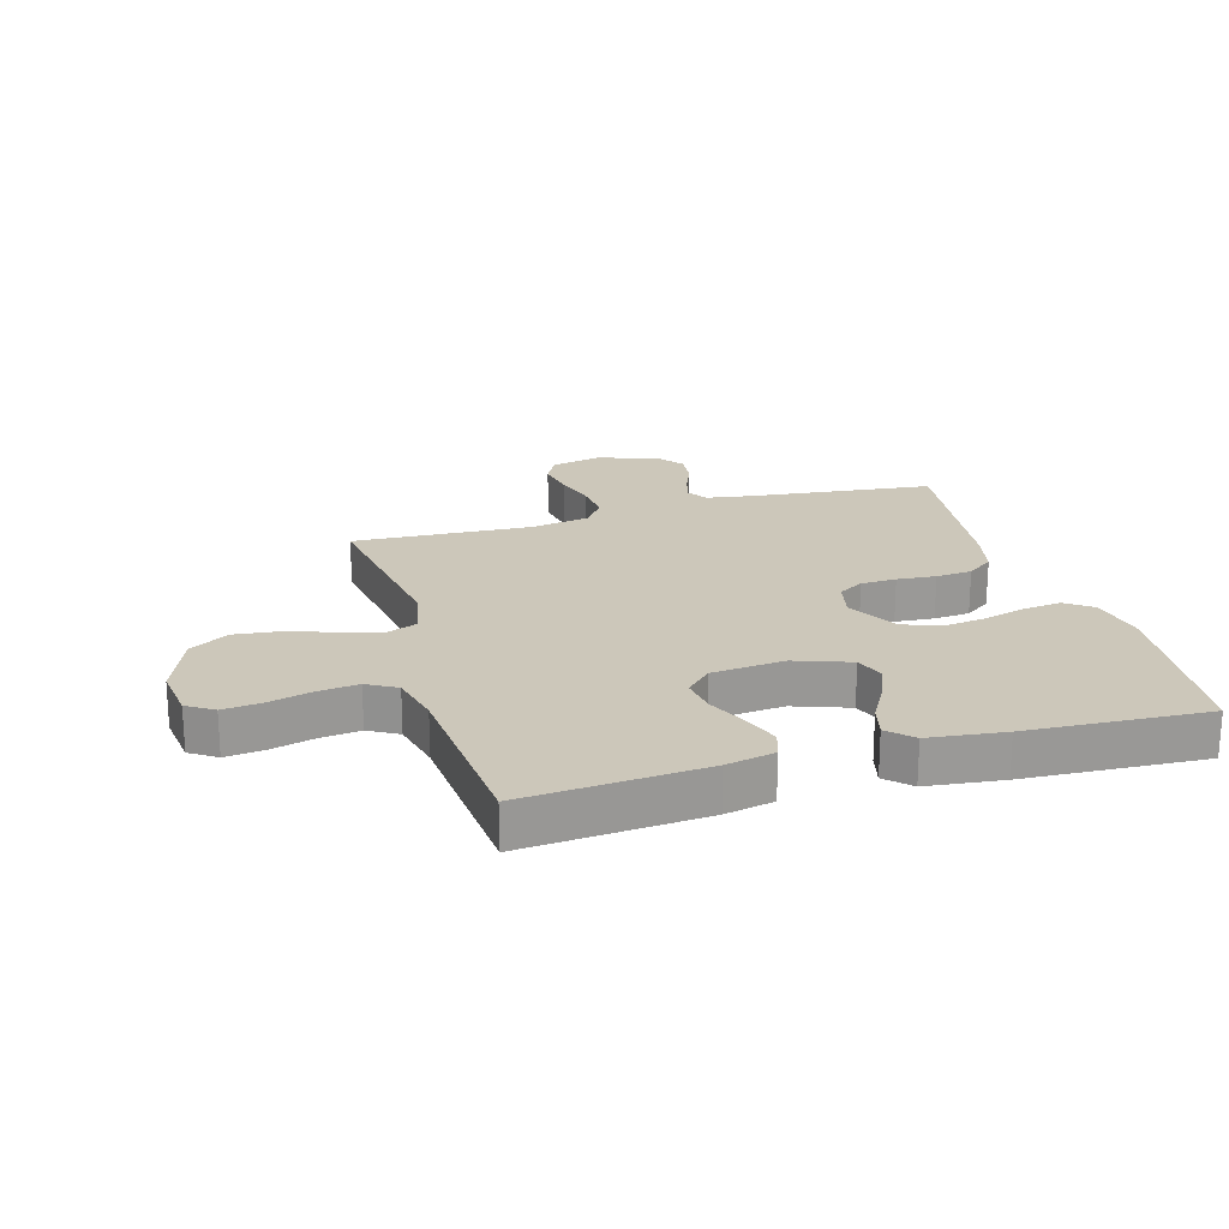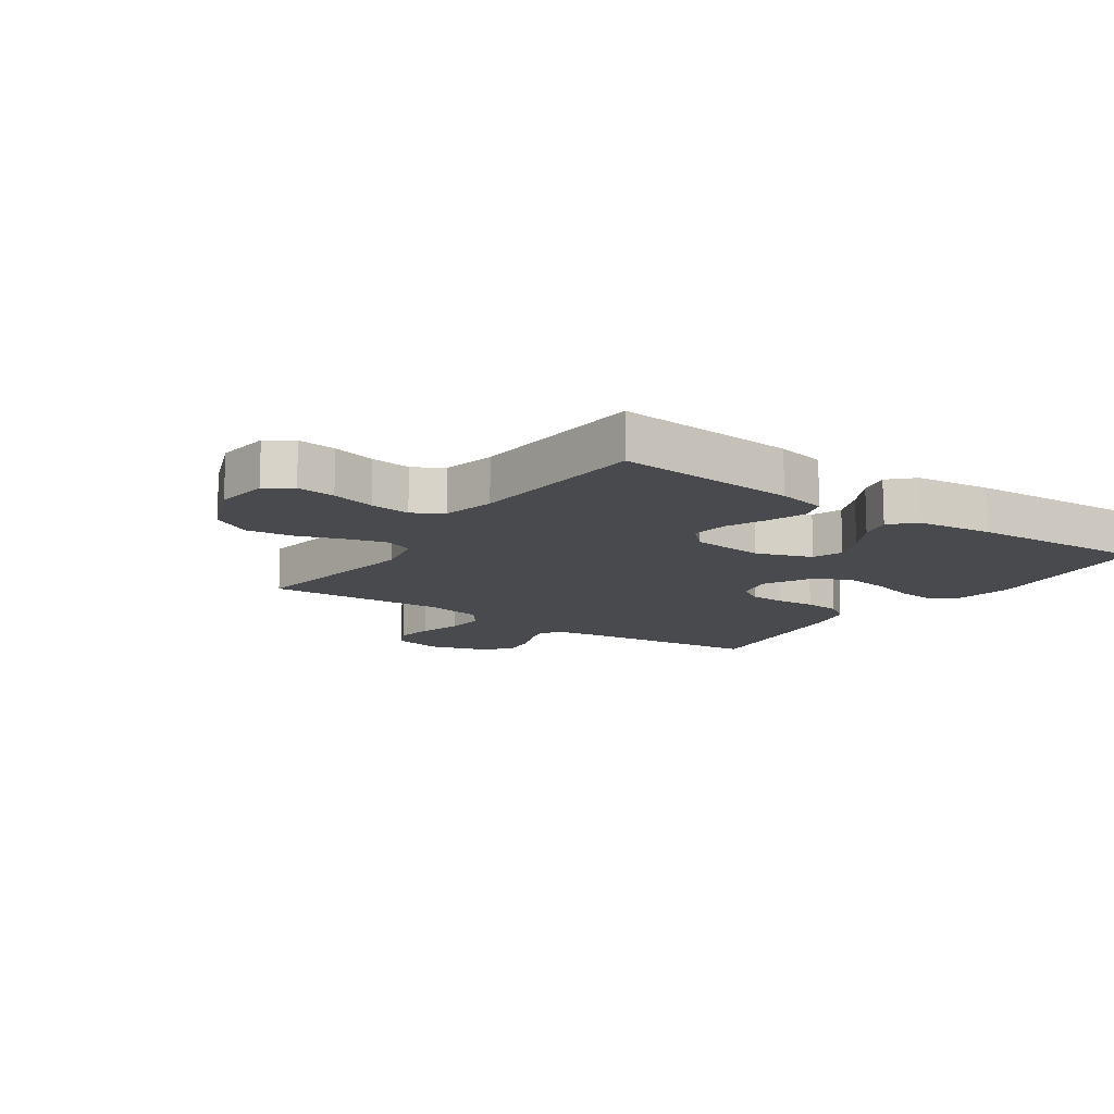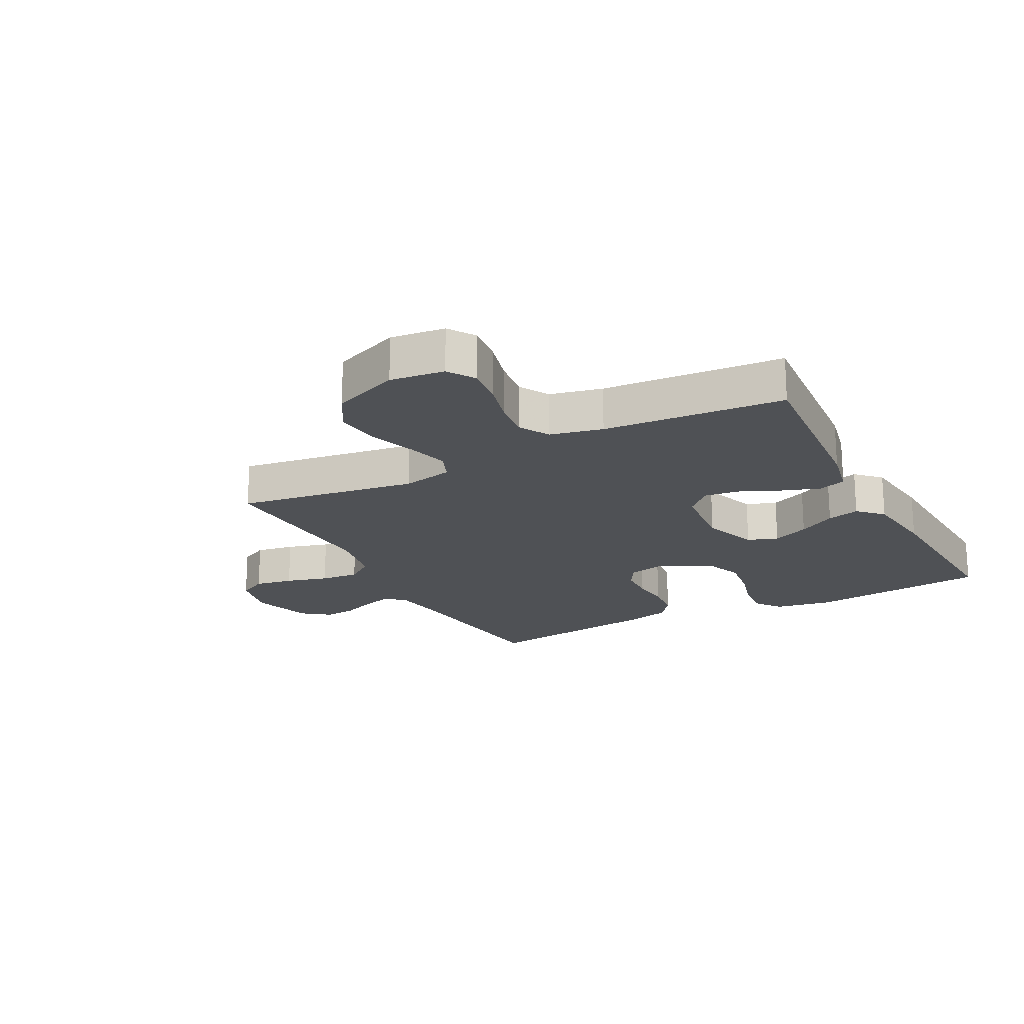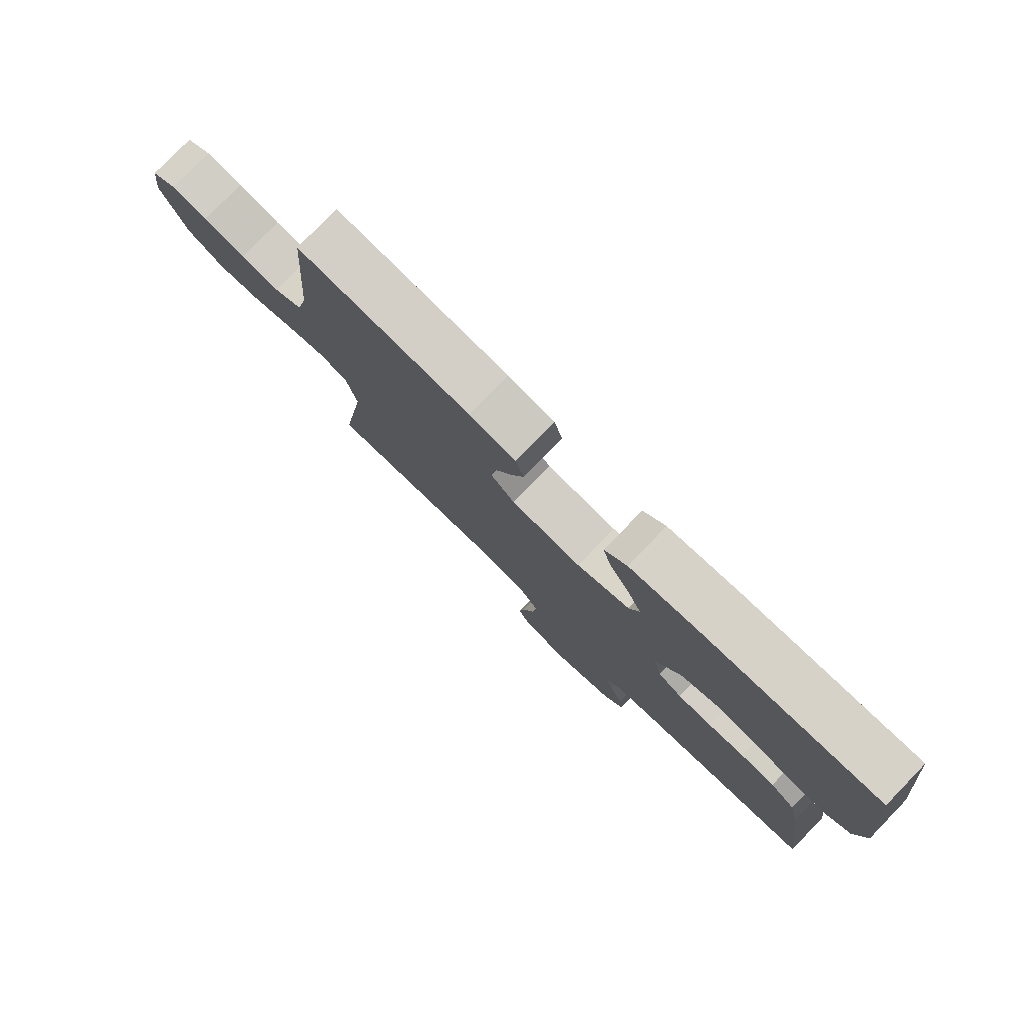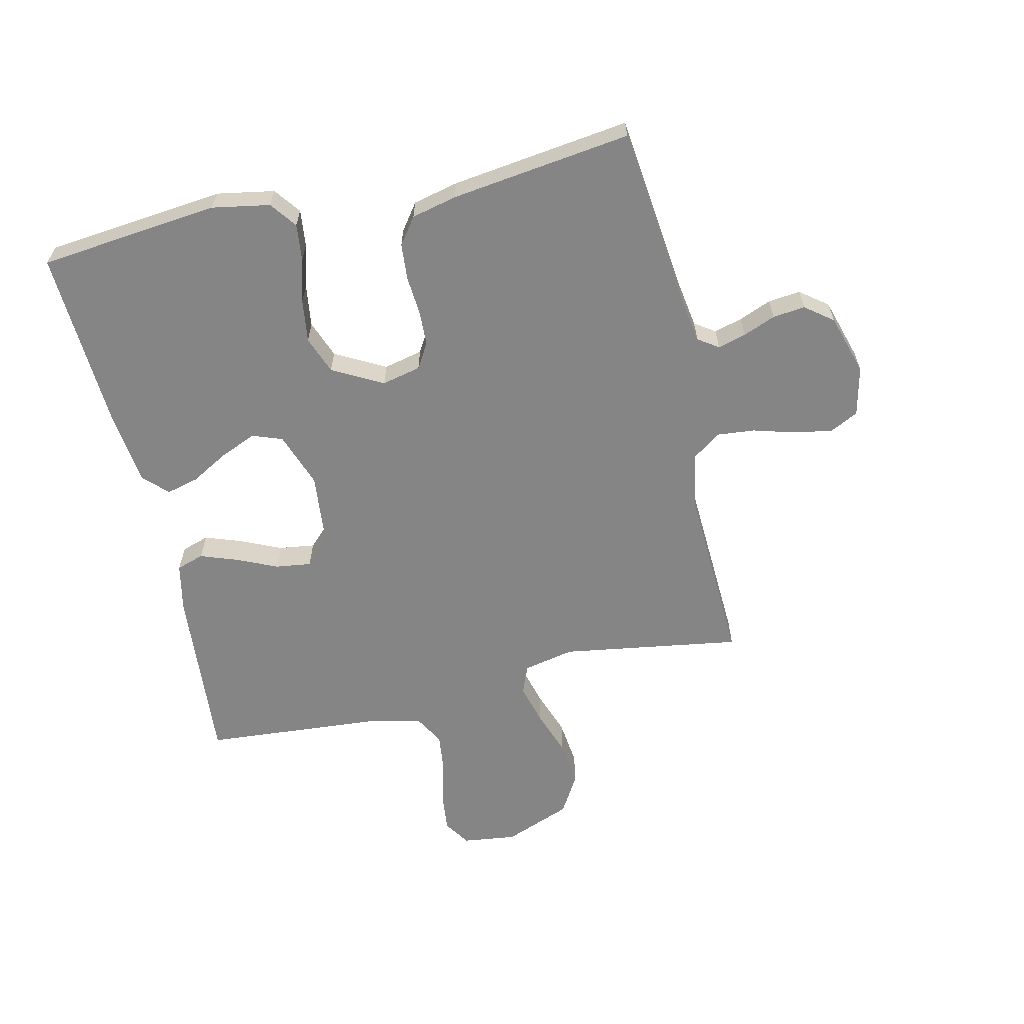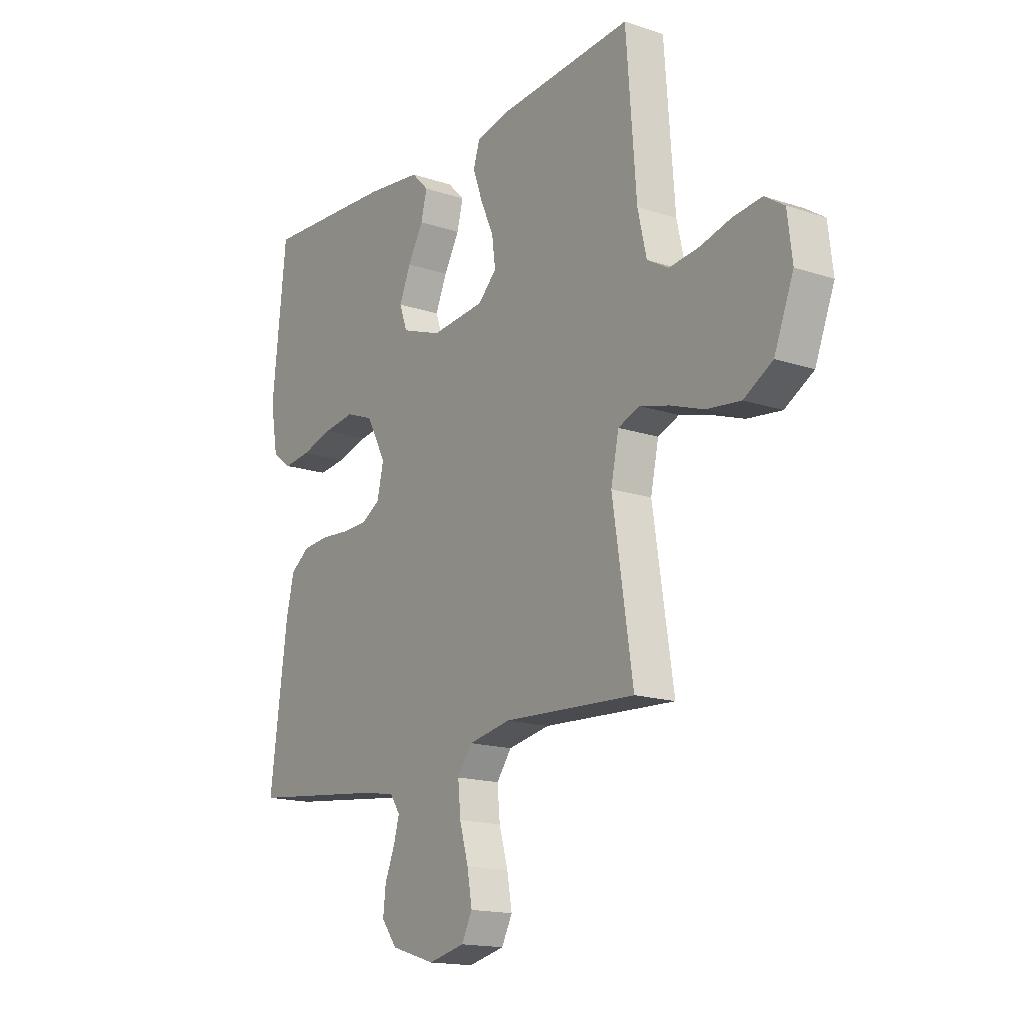
<metadata>
{"format":"obj","ext":"obj","renderer":"f3d","projection":"perspective","resolution":1024,"background":"white","views":[{"elev":21.3,"azim":-16.3,"up":"+Y"},{"elev":-12.9,"azim":-34.6,"up":"+Y"},{"elev":-19.7,"azim":-62.2,"up":"+Y"},{"elev":79.2,"azim":44.1,"up":"+Z"},{"elev":-61.8,"azim":102.8,"up":"+Y"},{"elev":-16.2,"azim":-124.5,"up":"+Z"}]}
</metadata>
<code>
v 0.5 0.07 0.5
v 0.532 0.07 0.2
v 0.515 0.07 0.104
v 0.471 0.07 0.071
v 0.409 0.07 0.078
v 0.337 0.07 0.098
v 0.265 0.07 0.108
v 0.202 0.07 0.084
v 0.157 0.07 0
v 0.172 0.07 -0.065
v 0.214 0.07 -0.09
v 0.273 0.07 -0.092
v 0.338 0.07 -0.087
v 0.398 0.07 -0.092
v 0.442 0.07 -0.124
v 0.46 0.07 -0.2
v 0.5 0.07 -0.5
v 0.2 0.07 -0.534
v 0.118 0.07 -0.547
v 0.095 0.07 -0.581
v 0.108 0.07 -0.628
v 0.13 0.07 -0.682
v 0.136 0.07 -0.736
v 0.101 0.07 -0.782
v 0 0.07 -0.813
v -0.083 0.07 -0.794
v -0.107 0.07 -0.747
v -0.096 0.07 -0.683
v -0.076 0.07 -0.613
v -0.07 0.07 -0.549
v -0.104 0.07 -0.503
v -0.2 0.07 -0.485
v -0.5 0.07 -0.5
v -0.454 0.07 -0.2
v -0.472 0.07 -0.115
v -0.52 0.07 -0.096
v -0.587 0.07 -0.114
v -0.664 0.07 -0.141
v -0.741 0.07 -0.15
v -0.806 0.07 -0.112
v -0.85 0.07 0
v -0.839 0.07 0.09
v -0.795 0.07 0.119
v -0.731 0.07 0.112
v -0.659 0.07 0.093
v -0.592 0.07 0.085
v -0.543 0.07 0.113
v -0.523 0.07 0.2
v -0.5 0.07 0.5
v -0.2 0.07 0.476
v -0.119 0.07 0.459
v -0.104 0.07 0.413
v -0.126 0.07 0.351
v -0.156 0.07 0.284
v -0.164 0.07 0.224
v -0.122 0.07 0.182
v 0 0.07 0.17
v 0.092 0.07 0.203
v 0.11 0.07 0.253
v 0.084 0.07 0.314
v 0.049 0.07 0.376
v 0.035 0.07 0.43
v 0.074 0.07 0.469
v 0.2 0.07 0.484
v 0.5 0 0.5
v 0.532 0 0.2
v 0.515 0 0.104
v 0.471 0 0.071
v 0.409 0 0.078
v 0.337 0 0.098
v 0.265 0 0.108
v 0.202 0 0.084
v 0.157 0 0
v 0.172 0 -0.065
v 0.214 0 -0.09
v 0.273 0 -0.092
v 0.338 0 -0.087
v 0.398 0 -0.092
v 0.442 0 -0.124
v 0.46 0 -0.2
v 0.5 0 -0.5
v 0.2 0 -0.534
v 0.118 0 -0.547
v 0.095 0 -0.581
v 0.108 0 -0.628
v 0.13 0 -0.682
v 0.136 0 -0.736
v 0.101 0 -0.782
v 0 0 -0.813
v -0.083 0 -0.794
v -0.107 0 -0.747
v -0.096 0 -0.683
v -0.076 0 -0.613
v -0.07 0 -0.549
v -0.104 0 -0.503
v -0.2 0 -0.485
v -0.5 0 -0.5
v -0.454 0 -0.2
v -0.472 0 -0.115
v -0.52 0 -0.096
v -0.587 0 -0.114
v -0.664 0 -0.141
v -0.741 0 -0.15
v -0.806 0 -0.112
v -0.85 0 0
v -0.839 0 0.09
v -0.795 0 0.119
v -0.731 0 0.112
v -0.659 0 0.093
v -0.592 0 0.085
v -0.543 0 0.113
v -0.523 0 0.2
v -0.5 0 0.5
v -0.2 0 0.476
v -0.119 0 0.459
v -0.104 0 0.413
v -0.126 0 0.351
v -0.156 0 0.284
v -0.164 0 0.224
v -0.122 0 0.182
v 0 0 0.17
v 0.092 0 0.203
v 0.11 0 0.253
v 0.084 0 0.314
v 0.049 0 0.376
v 0.035 0 0.43
v 0.074 0 0.469
v 0.2 0 0.484
f 4 5 6
f 3 4 6
f 2 3 6
f 1 2 6
f 64 1 6
f 63 64 6
f 62 63 6
f 61 62 6
f 60 61 6
f 59 60 6 7
f 58 59 7 8
f 57 58 8 9
f 56 57 9 10
f 52 53 54
f 51 52 54
f 50 51 54
f 49 50 54
f 48 49 54
f 47 48 54 55
f 46 47 55 56
f 43 44 45
f 42 43 45
f 41 42 45
f 40 41 45
f 39 40 45
f 38 39 45
f 37 38 45
f 36 37 45 46
f 46 56 10
f 36 46 10
f 35 36 10
f 32 33 34
f 35 10 11
f 34 35 11
f 32 34 11
f 31 32 11
f 27 28 29
f 26 27 29
f 25 26 29
f 24 25 29
f 23 24 29
f 22 23 29
f 21 22 29
f 20 21 29 30
f 31 11 12
f 30 31 12
f 20 30 12
f 19 20 12
f 16 17 18
f 16 18 19
f 15 16 19
f 14 15 19
f 13 14 19
f 12 13 19
f 70 69 68
f 70 68 67
f 70 67 66
f 70 66 65
f 70 65 128
f 70 128 127
f 70 127 126
f 70 126 125
f 70 125 124
f 71 70 124 123
f 72 71 123 122
f 73 72 122 121
f 74 73 121 120
f 118 117 116
f 118 116 115
f 118 115 114
f 118 114 113
f 118 113 112
f 119 118 112 111
f 120 119 111 110
f 109 108 107
f 109 107 106
f 109 106 105
f 109 105 104
f 109 104 103
f 109 103 102
f 109 102 101
f 110 109 101 100
f 74 120 110
f 74 110 100
f 74 100 99
f 98 97 96
f 75 74 99
f 75 99 98
f 75 98 96
f 75 96 95
f 93 92 91
f 93 91 90
f 93 90 89
f 93 89 88
f 93 88 87
f 93 87 86
f 93 86 85
f 94 93 85 84
f 76 75 95
f 76 95 94
f 76 94 84
f 76 84 83
f 82 81 80
f 83 82 80
f 83 80 79
f 83 79 78
f 83 78 77
f 83 77 76
f 1 65 66 2
f 2 66 67 3
f 3 67 68 4
f 4 68 69 5
f 5 69 70 6
f 6 70 71 7
f 7 71 72 8
f 8 72 73 9
f 9 73 74 10
f 10 74 75 11
f 11 75 76 12
f 12 76 77 13
f 13 77 78 14
f 14 78 79 15
f 15 79 80 16
f 16 80 81 17
f 17 81 82 18
f 18 82 83 19
f 19 83 84 20
f 20 84 85 21
f 21 85 86 22
f 22 86 87 23
f 23 87 88 24
f 24 88 89 25
f 25 89 90 26
f 26 90 91 27
f 27 91 92 28
f 28 92 93 29
f 29 93 94 30
f 30 94 95 31
f 31 95 96 32
f 32 96 97 33
f 33 97 98 34
f 34 98 99 35
f 35 99 100 36
f 36 100 101 37
f 37 101 102 38
f 38 102 103 39
f 39 103 104 40
f 40 104 105 41
f 41 105 106 42
f 42 106 107 43
f 43 107 108 44
f 44 108 109 45
f 45 109 110 46
f 46 110 111 47
f 47 111 112 48
f 48 112 113 49
f 49 113 114 50
f 50 114 115 51
f 51 115 116 52
f 52 116 117 53
f 53 117 118 54
f 54 118 119 55
f 55 119 120 56
f 56 120 121 57
f 57 121 122 58
f 58 122 123 59
f 59 123 124 60
f 60 124 125 61
f 61 125 126 62
f 62 126 127 63
f 63 127 128 64
f 64 128 65 1

</code>
